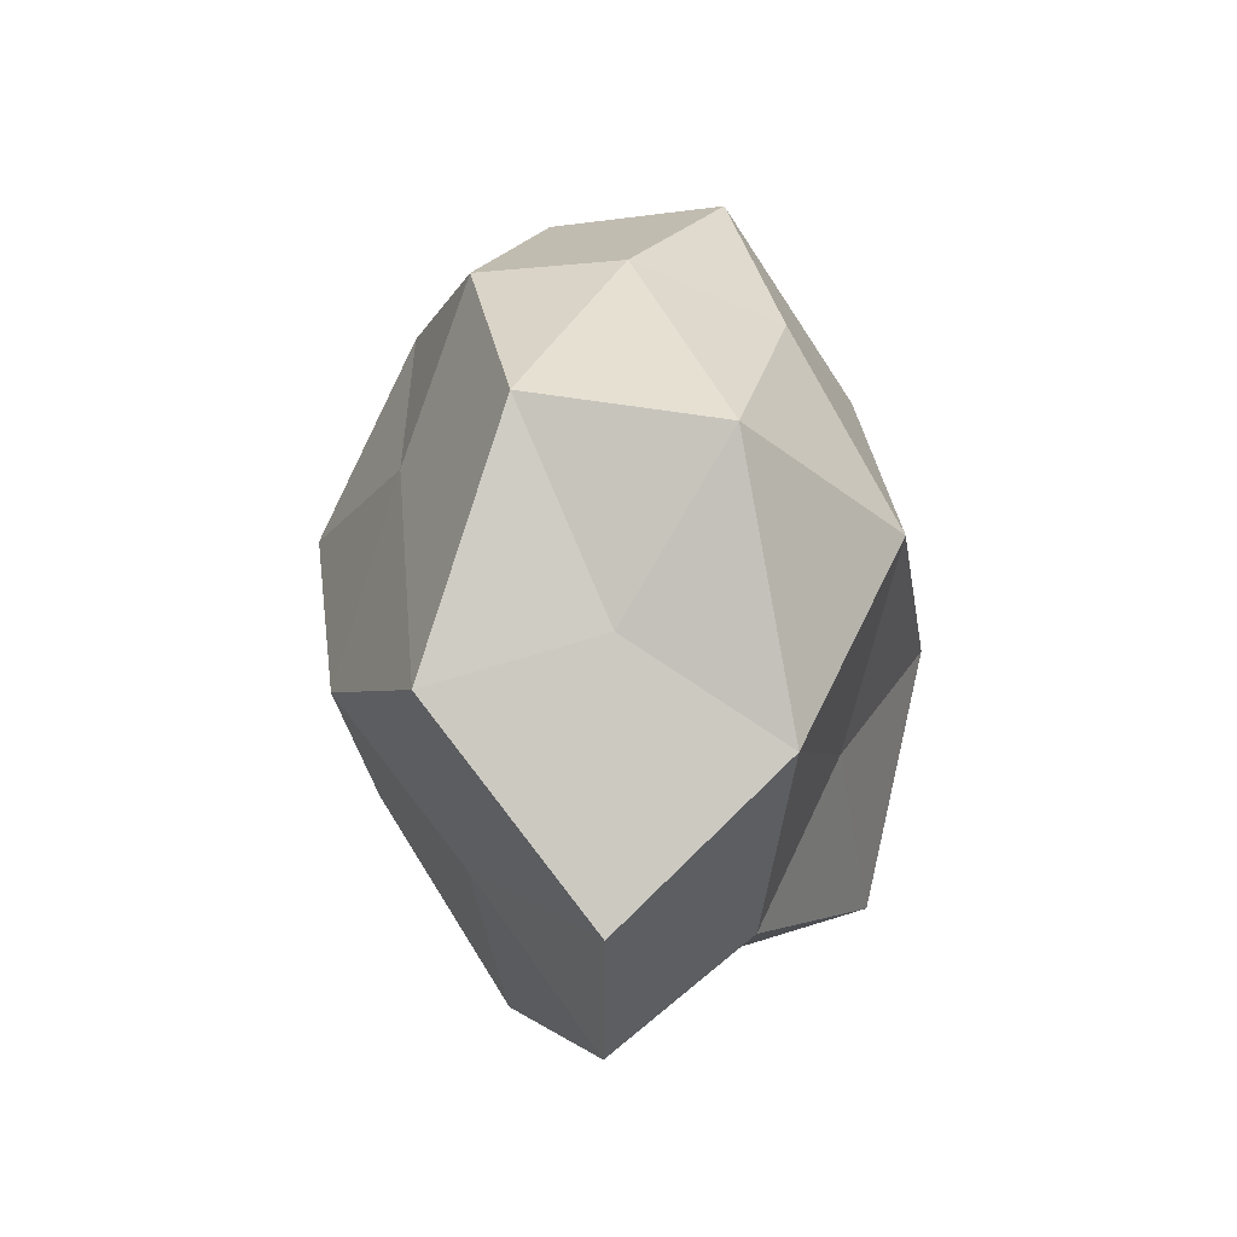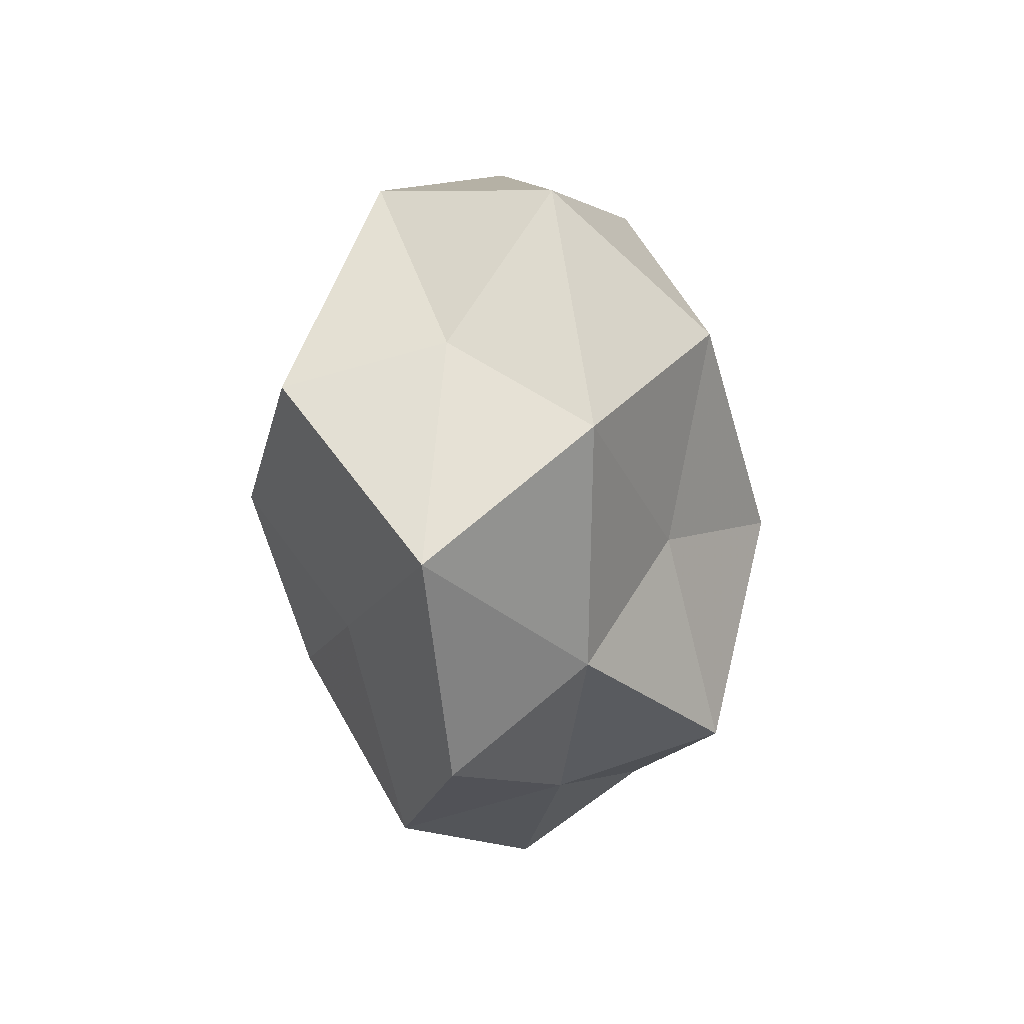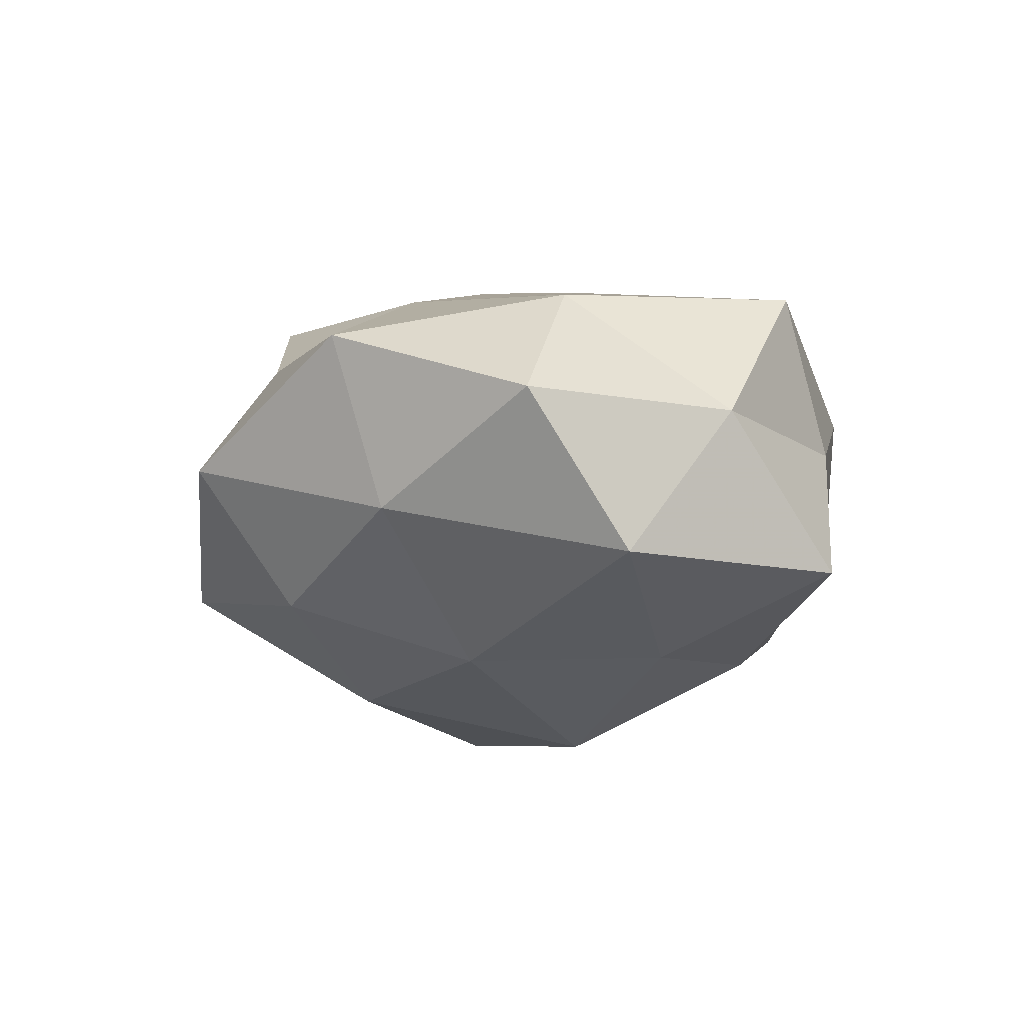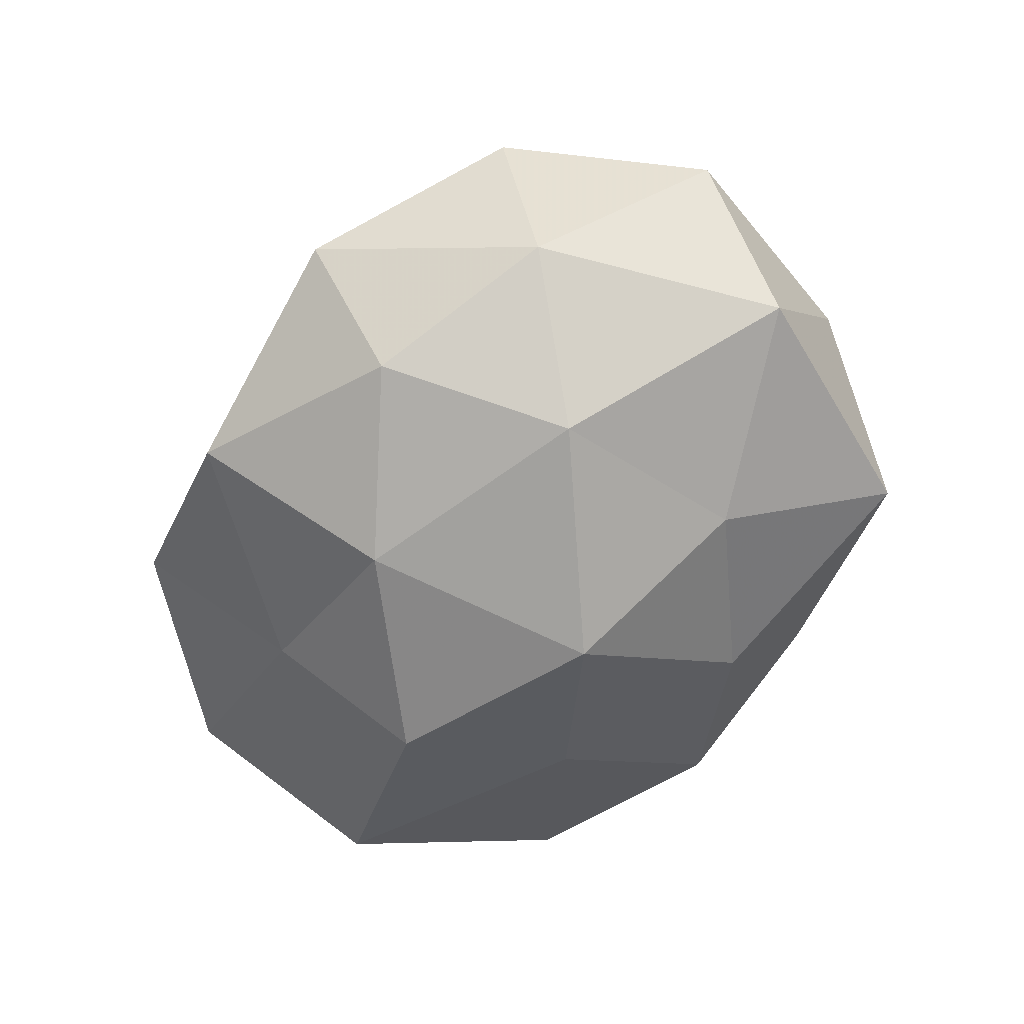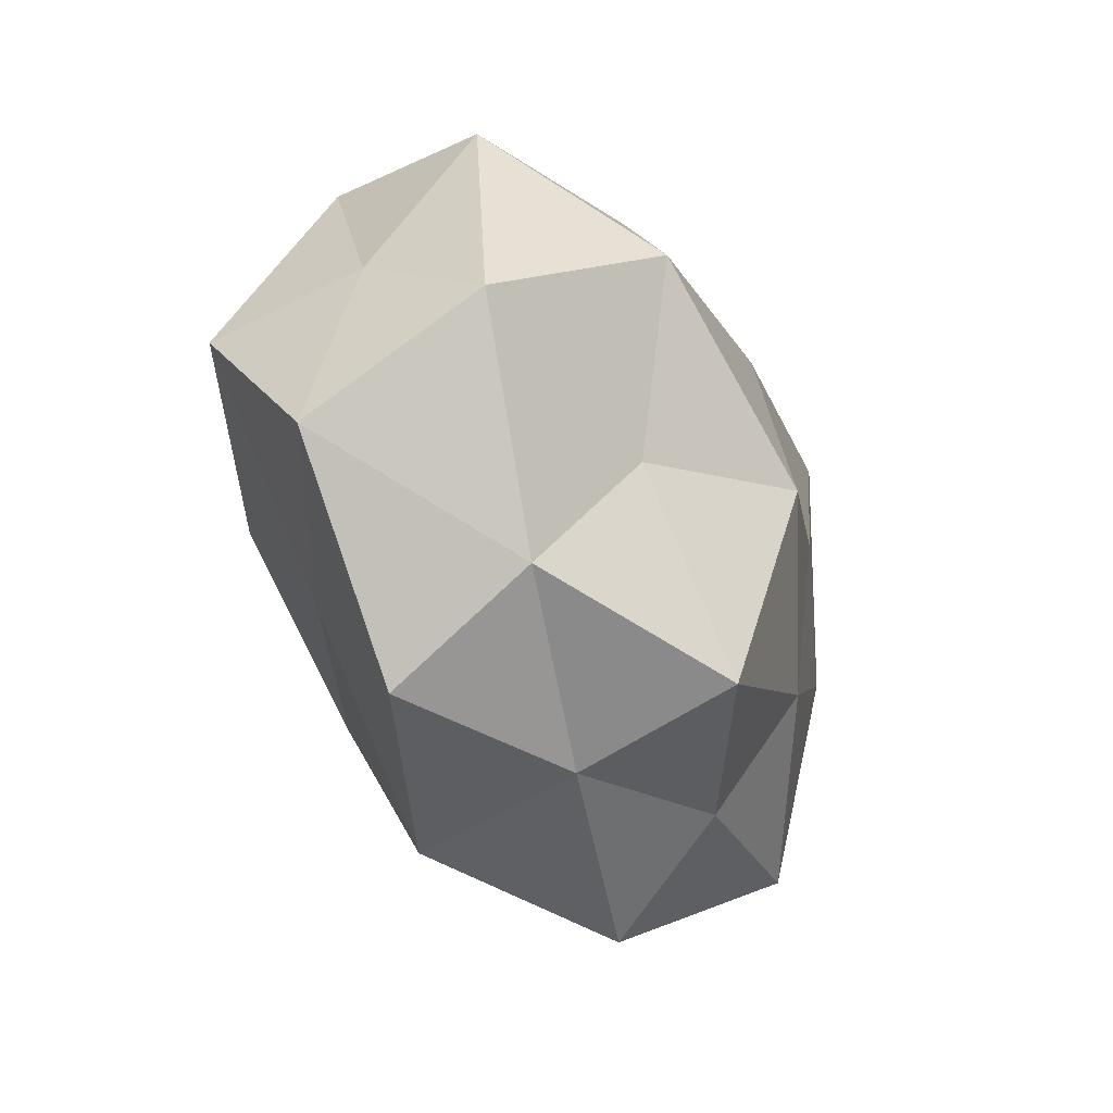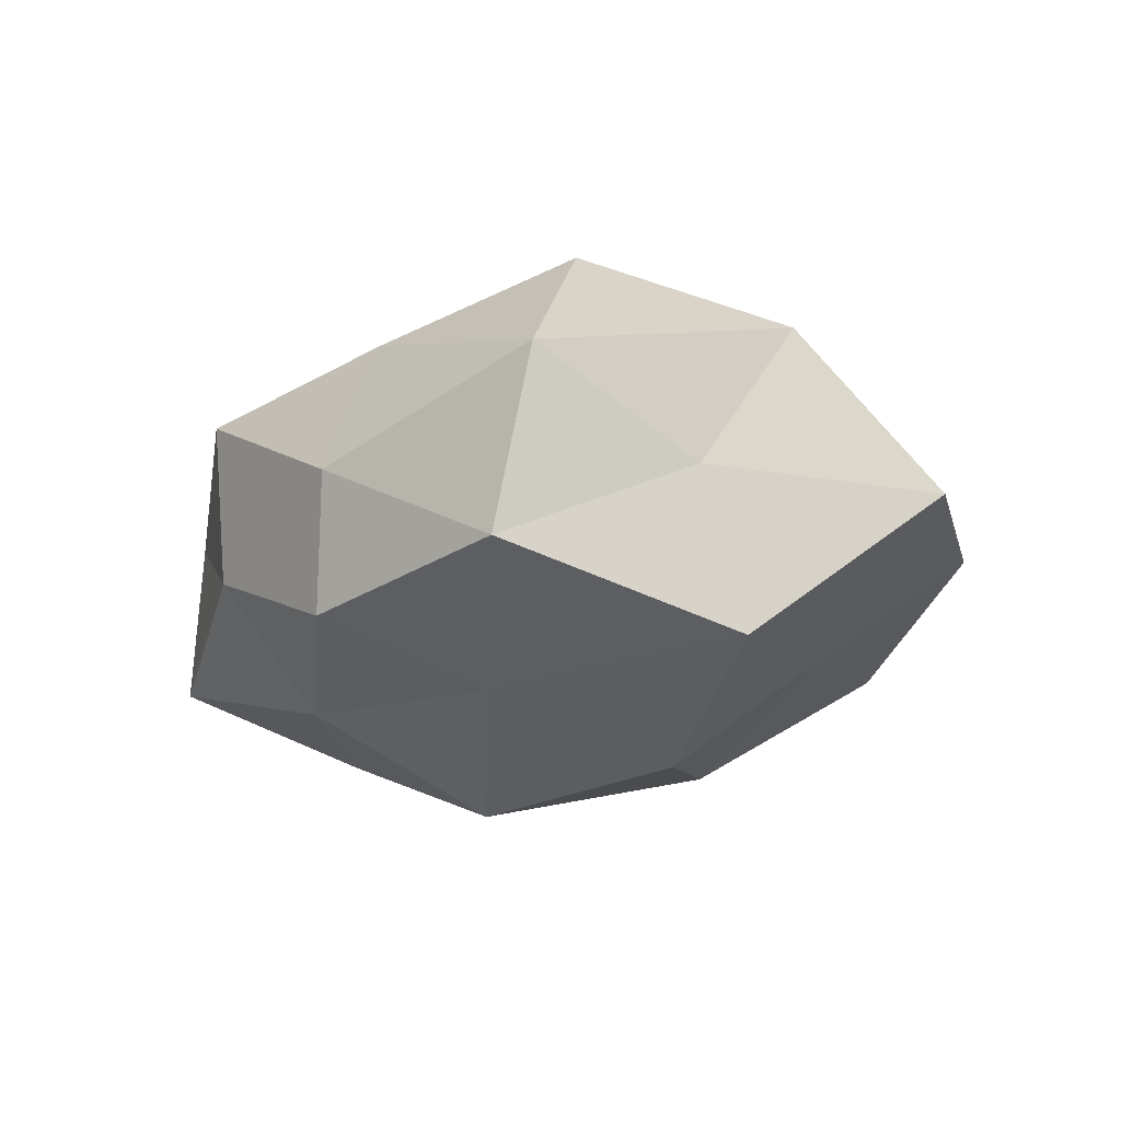
<metadata>
{"format":"obj","ext":"obj","renderer":"f3d","projection":"perspective","resolution":1024,"background":"white","views":[{"elev":16.1,"azim":-92.1,"up":"+Y"},{"elev":-9.7,"azim":-83.2,"up":"+Y"},{"elev":-12.2,"azim":79.1,"up":"+Z"},{"elev":-58.4,"azim":54.2,"up":"+Z"},{"elev":-33.2,"azim":-64.5,"up":"+Y"},{"elev":-16.3,"azim":-123.4,"up":"+Z"}]}
</metadata>
<code>
v 0.003856 0.005268 -0.02809
v -0.02808 -0.02167 0.01084
v -0.04177 -0.000499 0.01273
v -0.009147 -0.02722 0.0228
v 0.03493 -0.002544 0.01563
v 0.03013 0.02312 0.01805
v 0.04663 -0.008891 0.002261
v 0.002322 0.0185 0.02169
v -0.01886 -0.002414 -0.02573
v -0.04007 0.00448 -0.01781
v 0.04039 0.01361 0.002547
v -0.01253 0.03419 0.0003082
v 0.0324 0.02656 -0.01239
v -0.02055 -0.008138 0.01859
v -0.02378 -0.01695 -0.01415
v 0.02221 -0.01017 -0.02125
v -0.008344 -0.03703 -0.01064
v 0.01481 -0.03883 -0.0002462
v 0.04324 0.001997 -0.01307
v 0.01459 -0.01546 0.02036
v -0.01405 0.01631 -0.0195
v -0.03151 0.02675 -0.009827
v 0.01616 0.003418 0.02214
v 0.00781 0.03605 0.01006
v 0.03194 -0.02109 -0.007252
v 0.02264 0.01049 -0.02036
v -0.002433 -0.01791 -0.02263
v -0.01312 0.02855 0.01398
v -0.03901 0.008774 -0.001792
v -0.02416 0.01258 0.02323
v -0.0354 0.02491 0.008153
v 0.008972 -0.03015 0.01295
v 0.01375 -0.02844 -0.01454
v -0.008866 -0.03256 0.006208
v -0.009265 0.03263 -0.01327
v 0.008875 0.03404 -0.006105
v -0.003825 -0.00378 0.02799
v -0.02954 -0.0326 -0.002425
v -0.04687 -0.01422 -0.002839
v 0.007554 0.0238 -0.01873
v 0.02497 0.0289 0.00215
v 0.03306 -0.02657 0.01042
f 5 11 6
f 5 7 11
f 2 14 3
f 4 14 2
f 10 9 15
f 19 11 7
f 13 11 19
f 21 1 9
f 21 9 10
f 21 10 22
f 23 5 6
f 6 8 23
f 20 5 23
f 24 8 6
f 7 25 19
f 25 16 19
f 1 26 16
f 26 13 19
f 19 16 26
f 9 1 27
f 27 15 9
f 1 16 27
f 17 15 27
f 24 28 8
f 12 28 24
f 22 10 29
f 30 3 14
f 30 8 28
f 22 31 12
f 12 31 28
f 31 29 3
f 22 29 31
f 31 3 30
f 28 31 30
f 32 20 4
f 18 17 33
f 25 33 16
f 18 33 25
f 27 16 33
f 33 17 27
f 4 2 34
f 34 17 18
f 32 4 34
f 32 34 18
f 35 22 12
f 35 21 22
f 12 24 36
f 35 12 36
f 4 37 14
f 20 37 4
f 37 23 8
f 20 23 37
f 37 8 30
f 14 37 30
f 17 38 15
f 34 2 38
f 34 38 17
f 2 3 39
f 10 15 39
f 39 3 29
f 29 10 39
f 38 2 39
f 39 15 38
f 40 1 21
f 40 26 1
f 40 13 26
f 35 40 21
f 36 13 40
f 35 36 40
f 6 11 41
f 13 41 11
f 41 24 6
f 36 41 13
f 36 24 41
f 42 7 5
f 42 5 20
f 42 25 7
f 18 25 42
f 32 18 42
f 32 42 20

</code>
